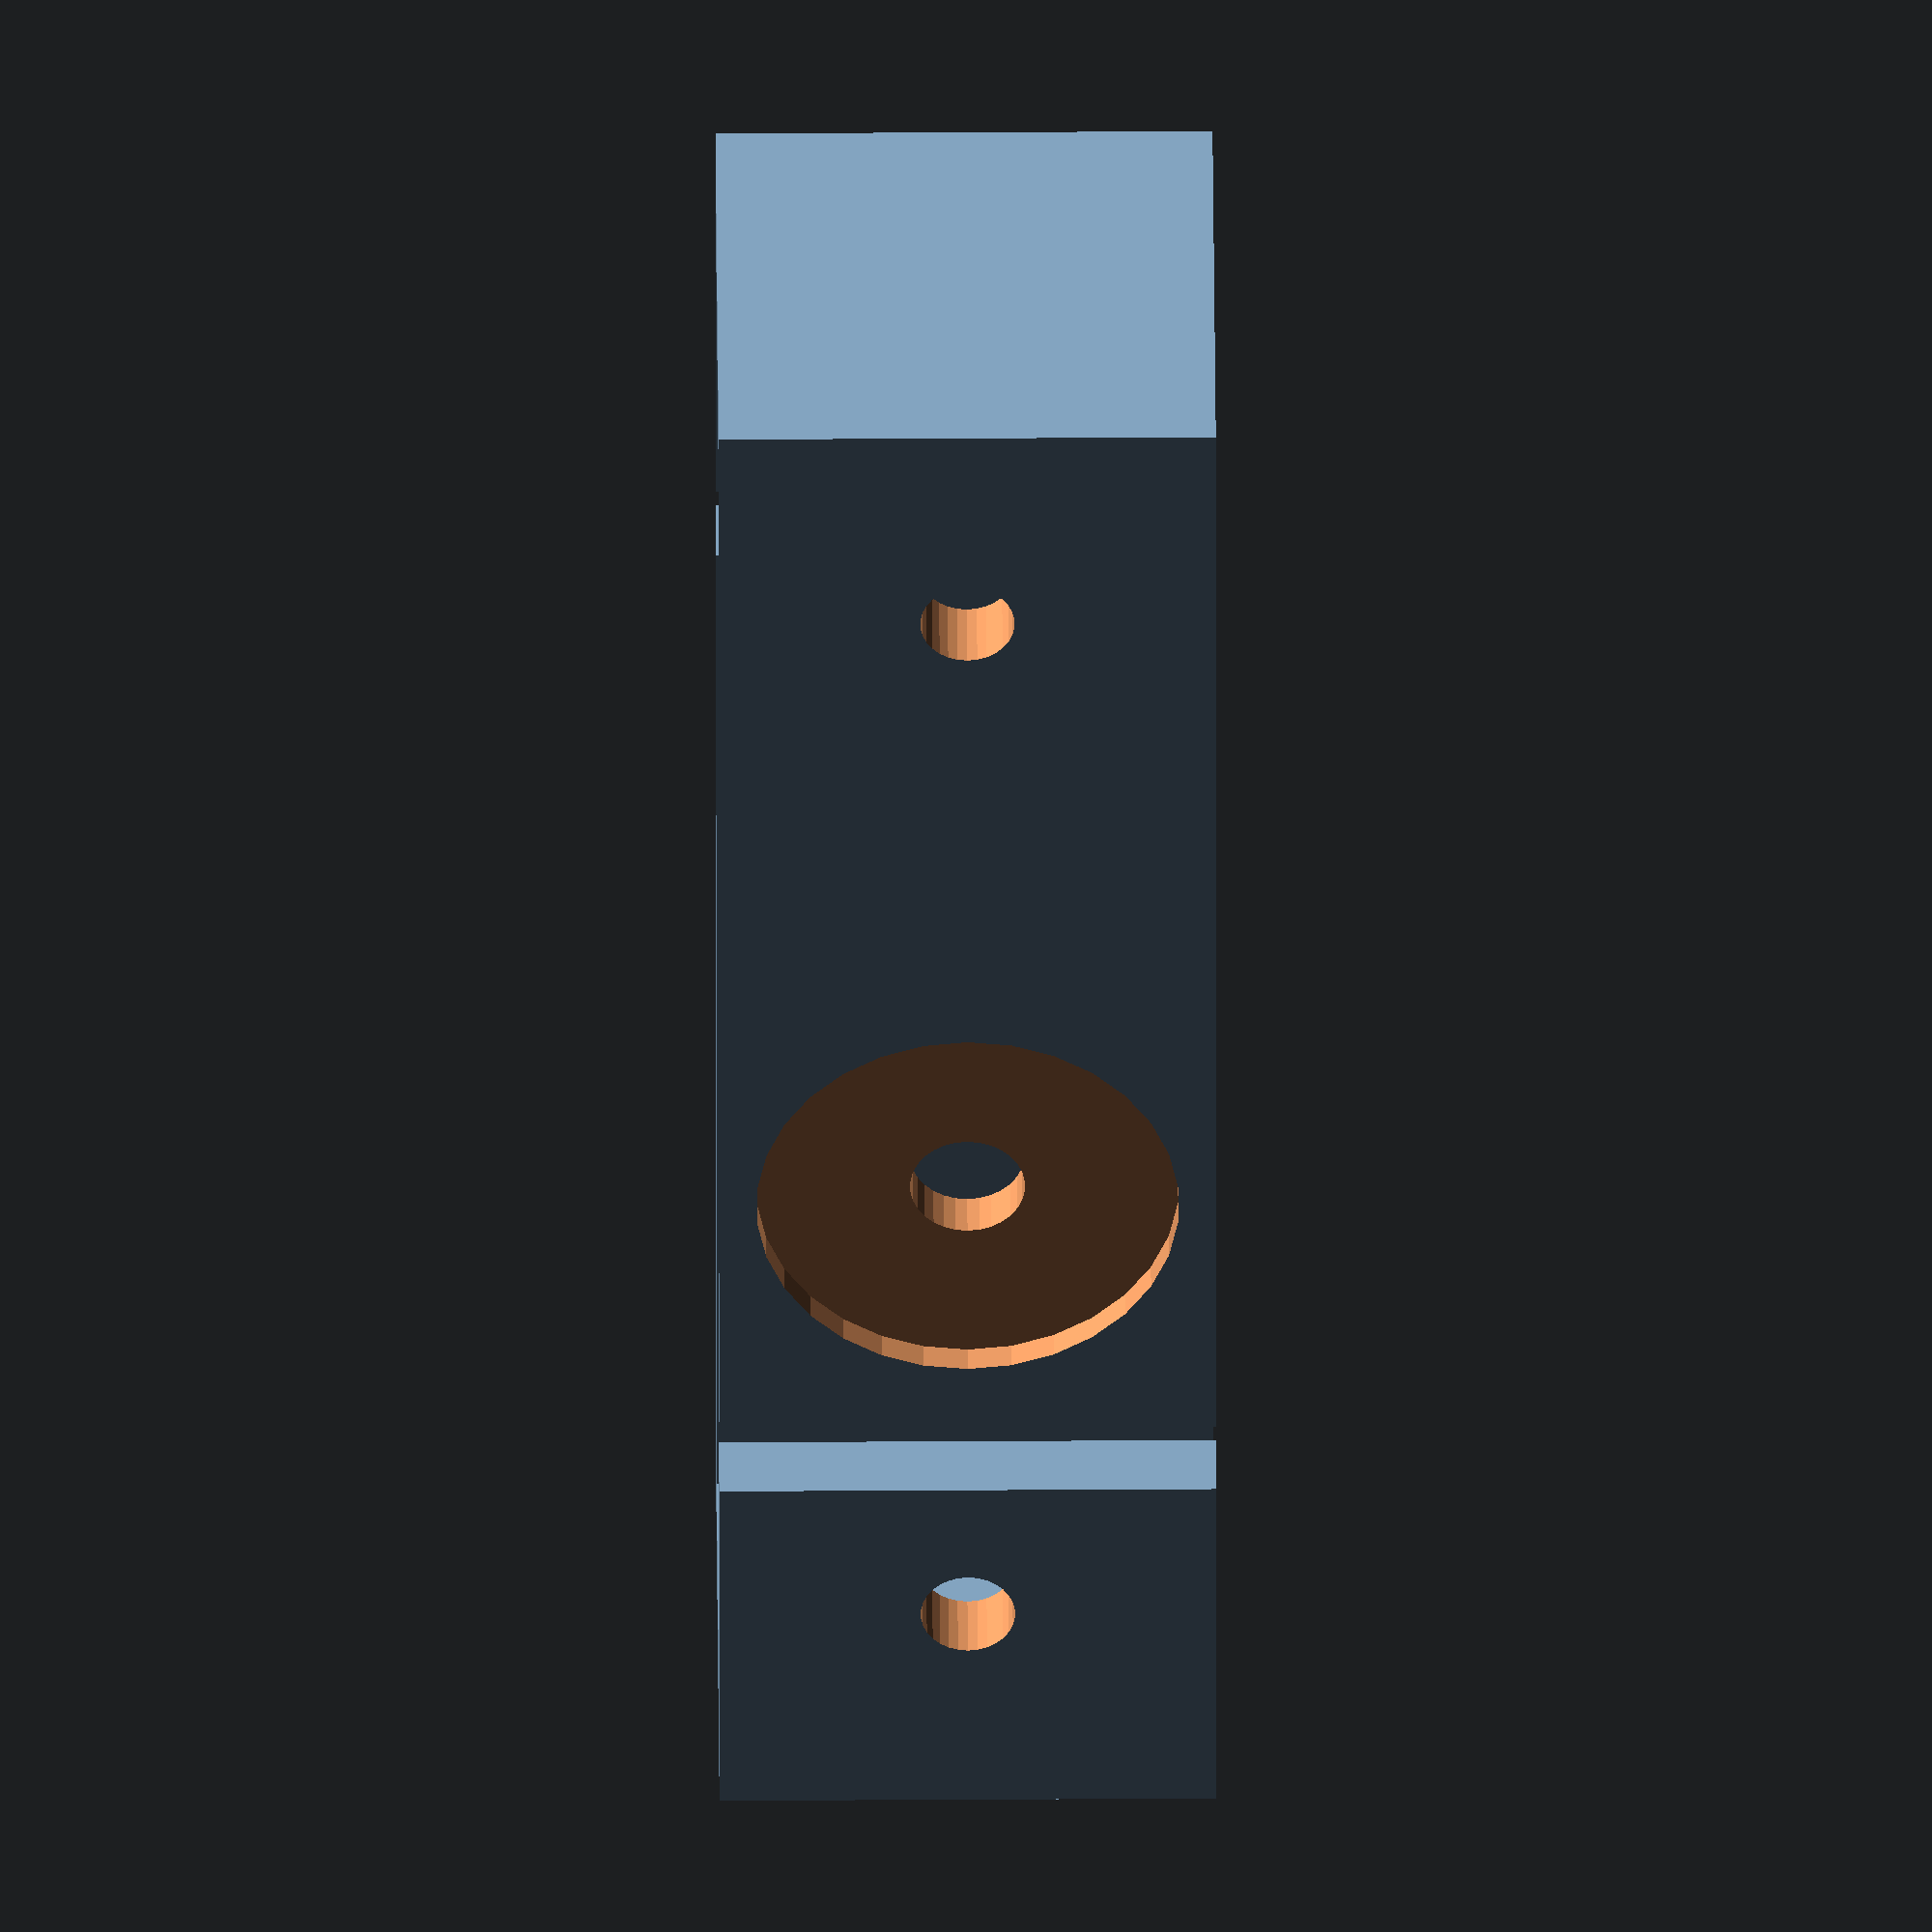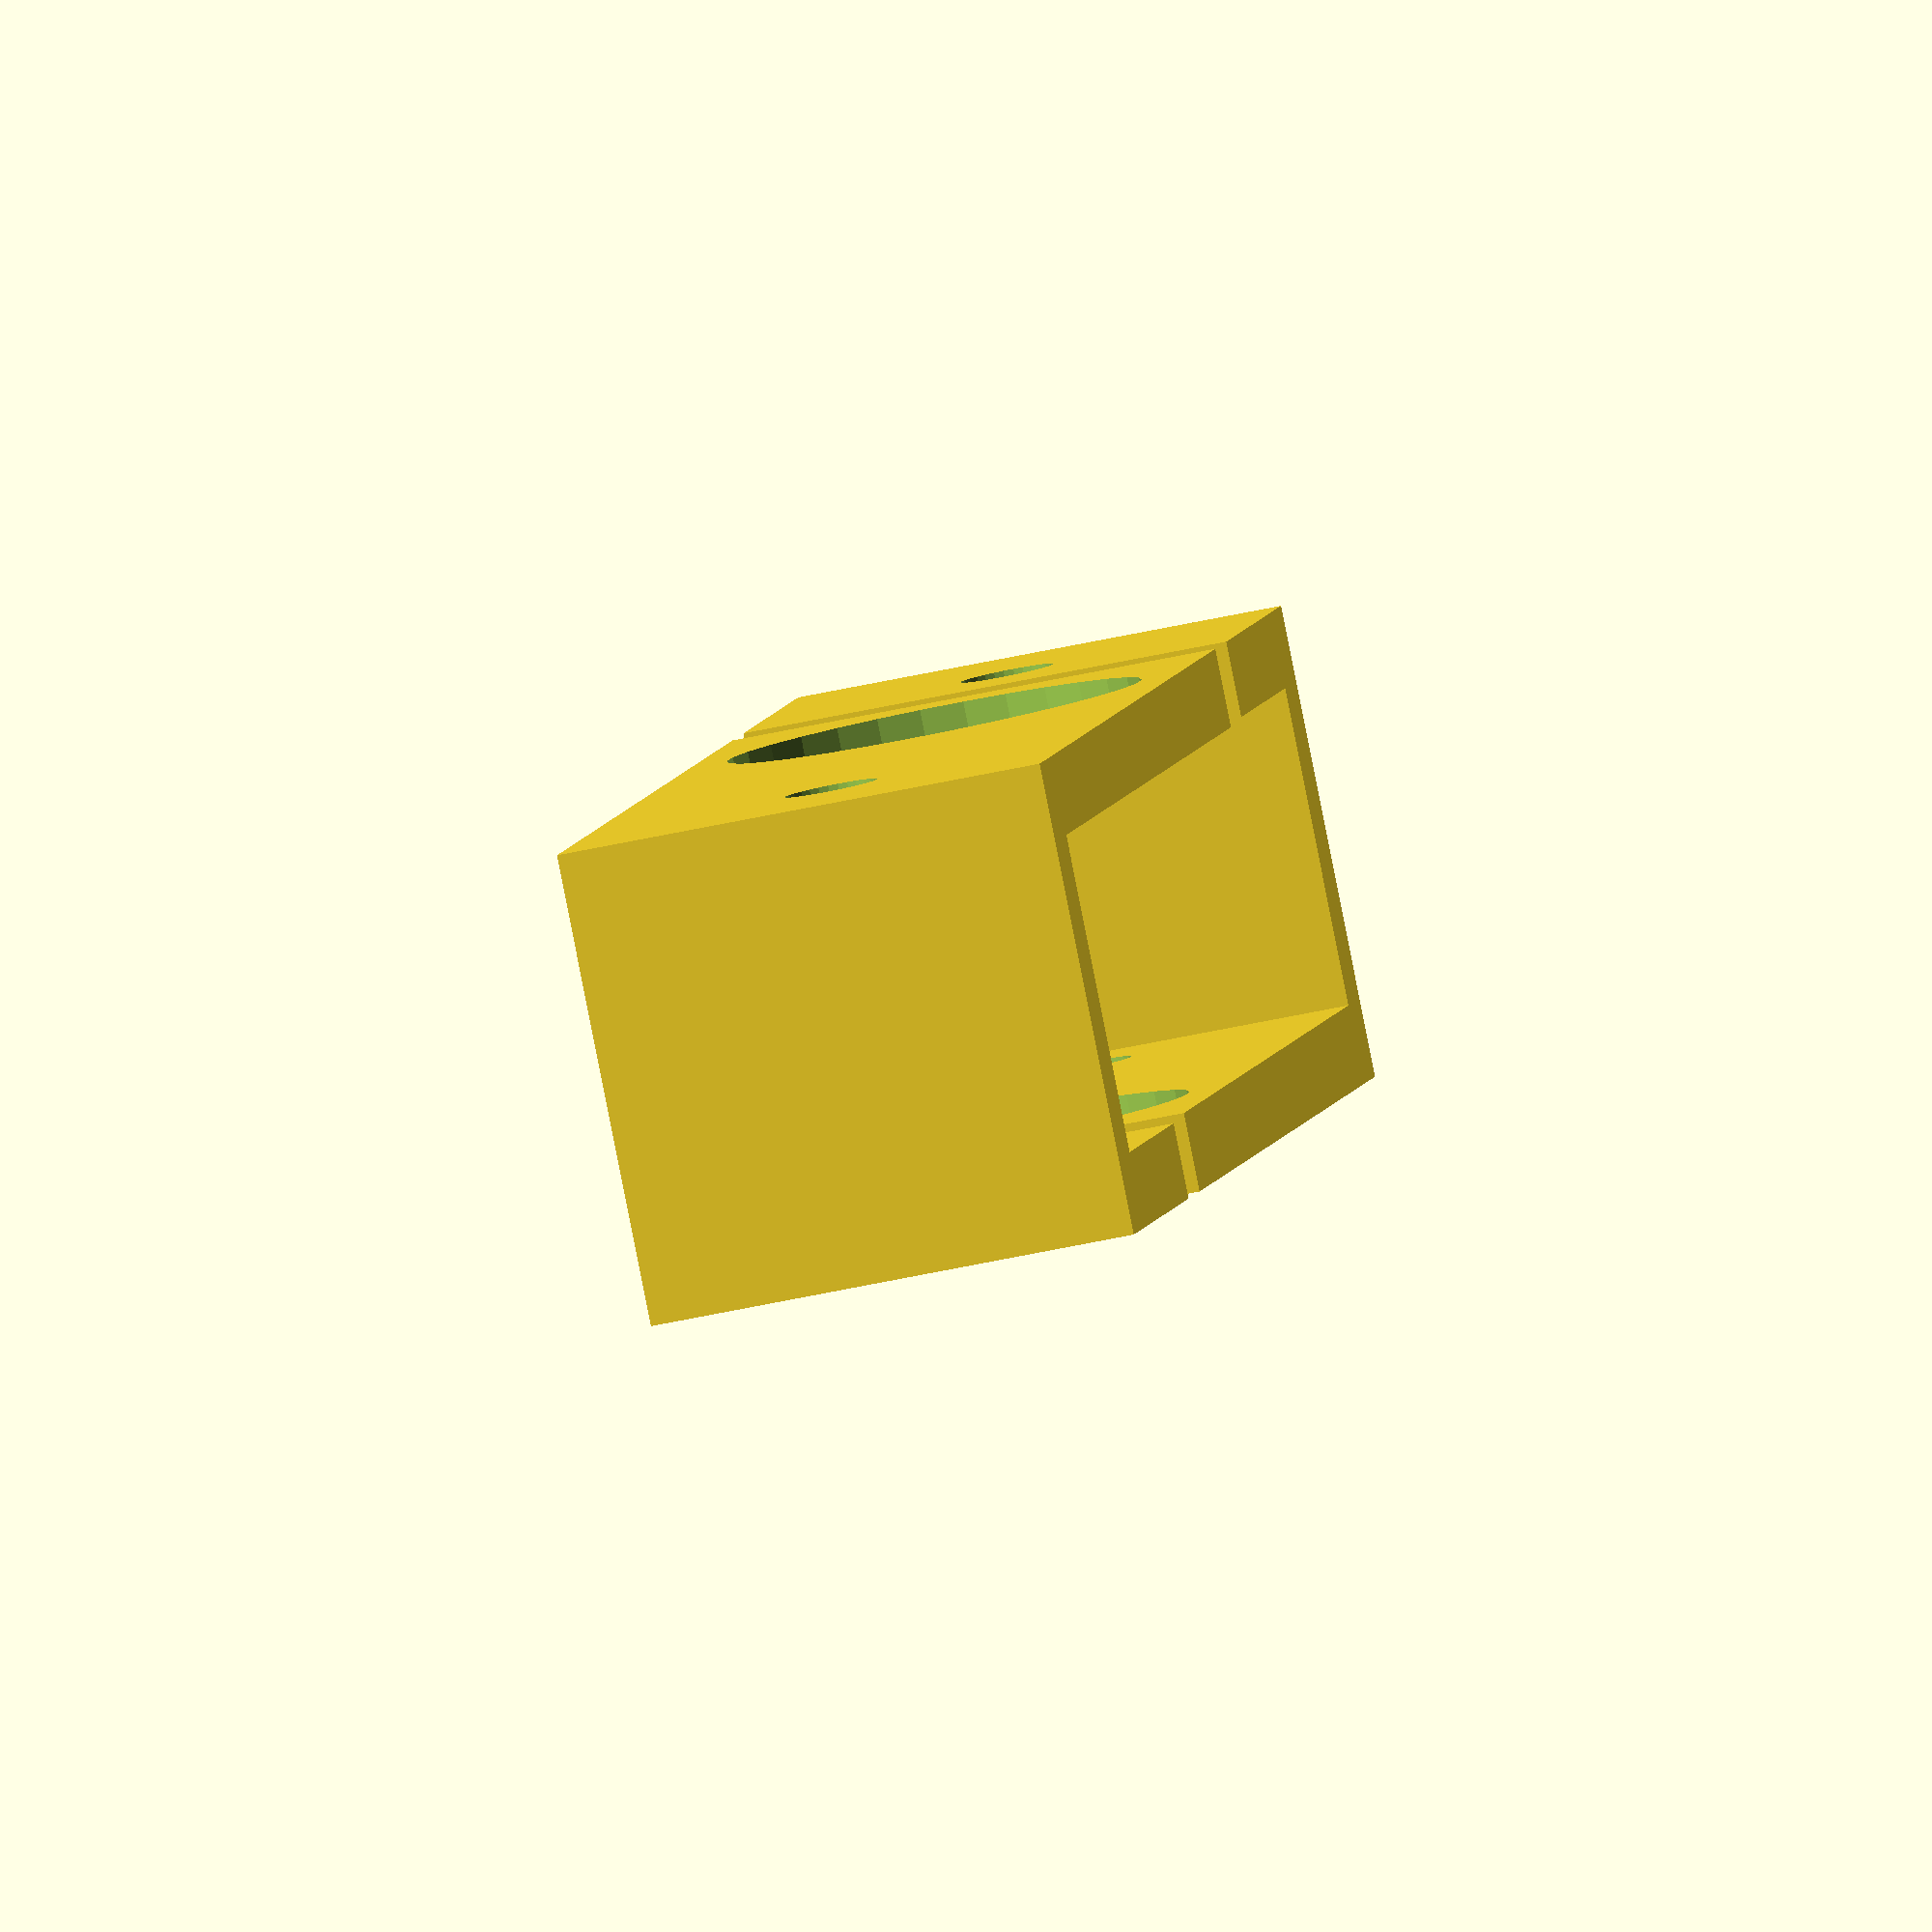
<openscad>
// Bracket to connect A/V equipment (like a light) to 2020 extrusion
// Adrian McCarthy 21-09-2023

function thou(x) = 25.5 * x/1000;

module av_bracket(washer_inside=true, nozzle_d=0.4) {
    th = 5;
    extrusion_size = 20;
    washer_d = 26;
    washer_recess = 2;
    washer_z = washer_inside ? th-washer_recess : washer_recess-th;
    reach = 50;
    bracket_l = th + reach + extrusion_size + th;
    bracket_w = th + extrusion_size + th;
    bracket_h = max(extrusion_size, washer_d) + th;
    $fs = nozzle_d/2;

    translate([0, 0, bracket_h/2]) rotate([-90, 0, 0]) {
        difference() {
            translate([0, 0, th]) rotate([90, 0, 0]) {
                linear_extrude(bracket_h, convexity=10, center=true) {
                    translate([-th, -th]) {
                        square([bracket_l, th]);
                        square([th, bracket_w]);
                    }
                    translate([-th, extrusion_size+nozzle_d/2]) {
                        square([th + extrusion_size, th - nozzle_d/2]);
                    }
                }
            }
            
            translate([extrusion_size + reach - washer_d/2, 0, -0.1]) {
                translate([0, 0, washer_z]) {
                    linear_extrude(th) {
                        circle(d=washer_d+nozzle_d);
                    }
                }
                translate([0, 0, -1]) linear_extrude(th+2) {
                    circle(d=thou(266)+nozzle_d);
                }
            }
            translate([extrusion_size/2, 0, -0.1]) {
                linear_extrude(bracket_w+2) {
                    circle(d=5.5+nozzle_d);
                }
            }
        }
    }
}

av_bracket(washer_inside=true);
translate([100, 30, 0]) rotate([0, 0, 180]) av_bracket(washer_inside=false);

</openscad>
<views>
elev=317.3 azim=273.2 roll=269.6 proj=o view=wireframe
elev=230.6 azim=235.0 roll=76.2 proj=o view=wireframe
</views>
